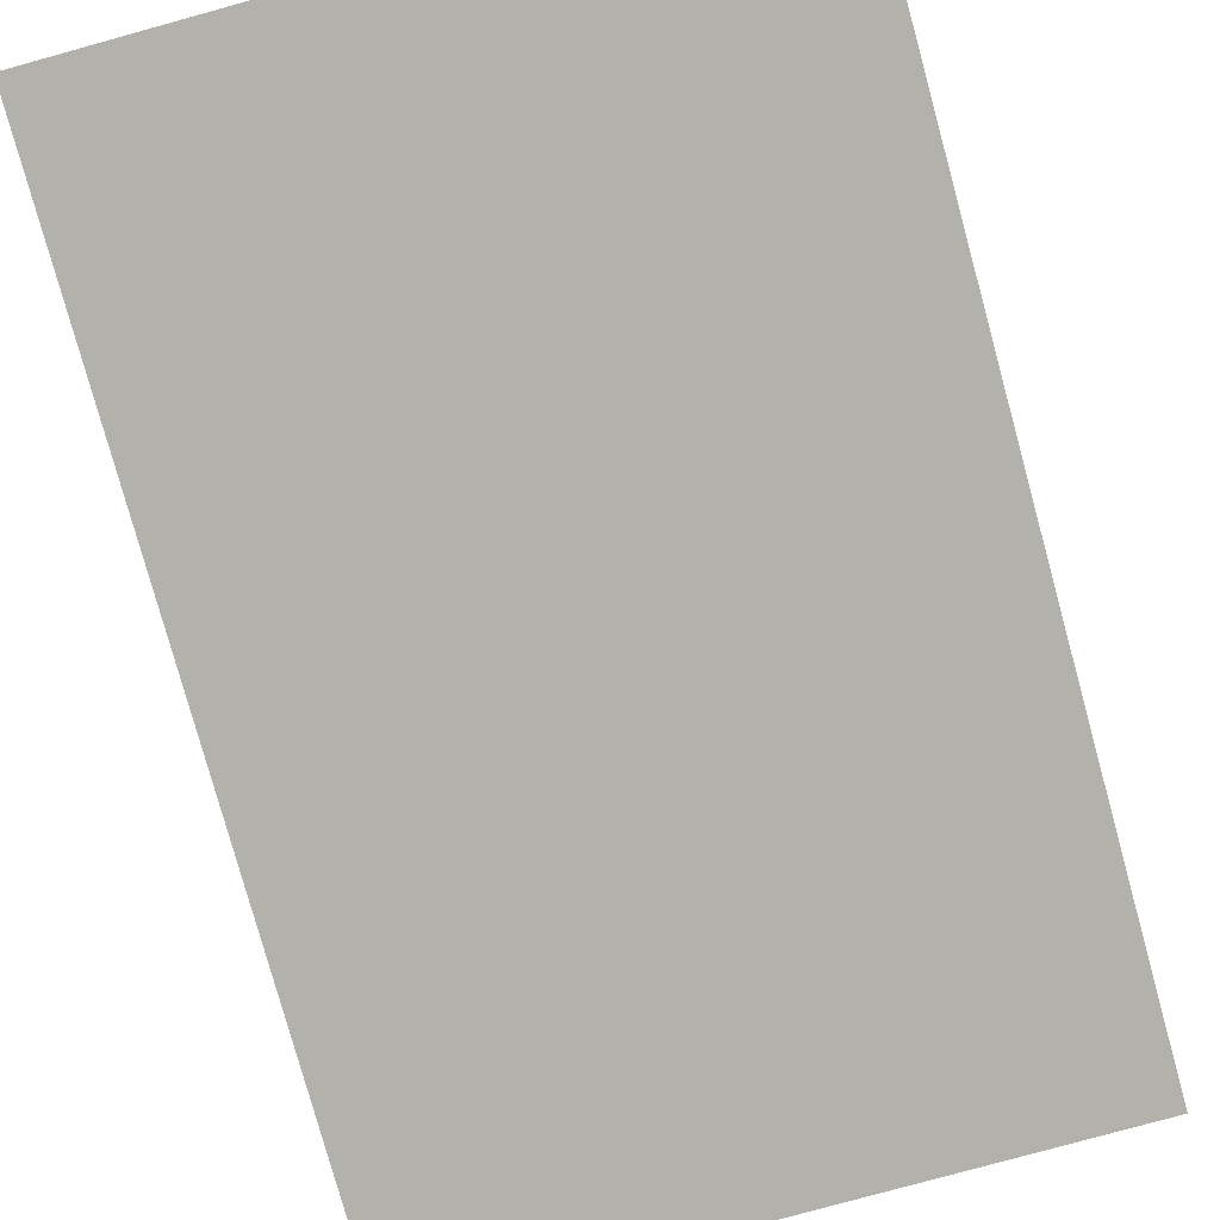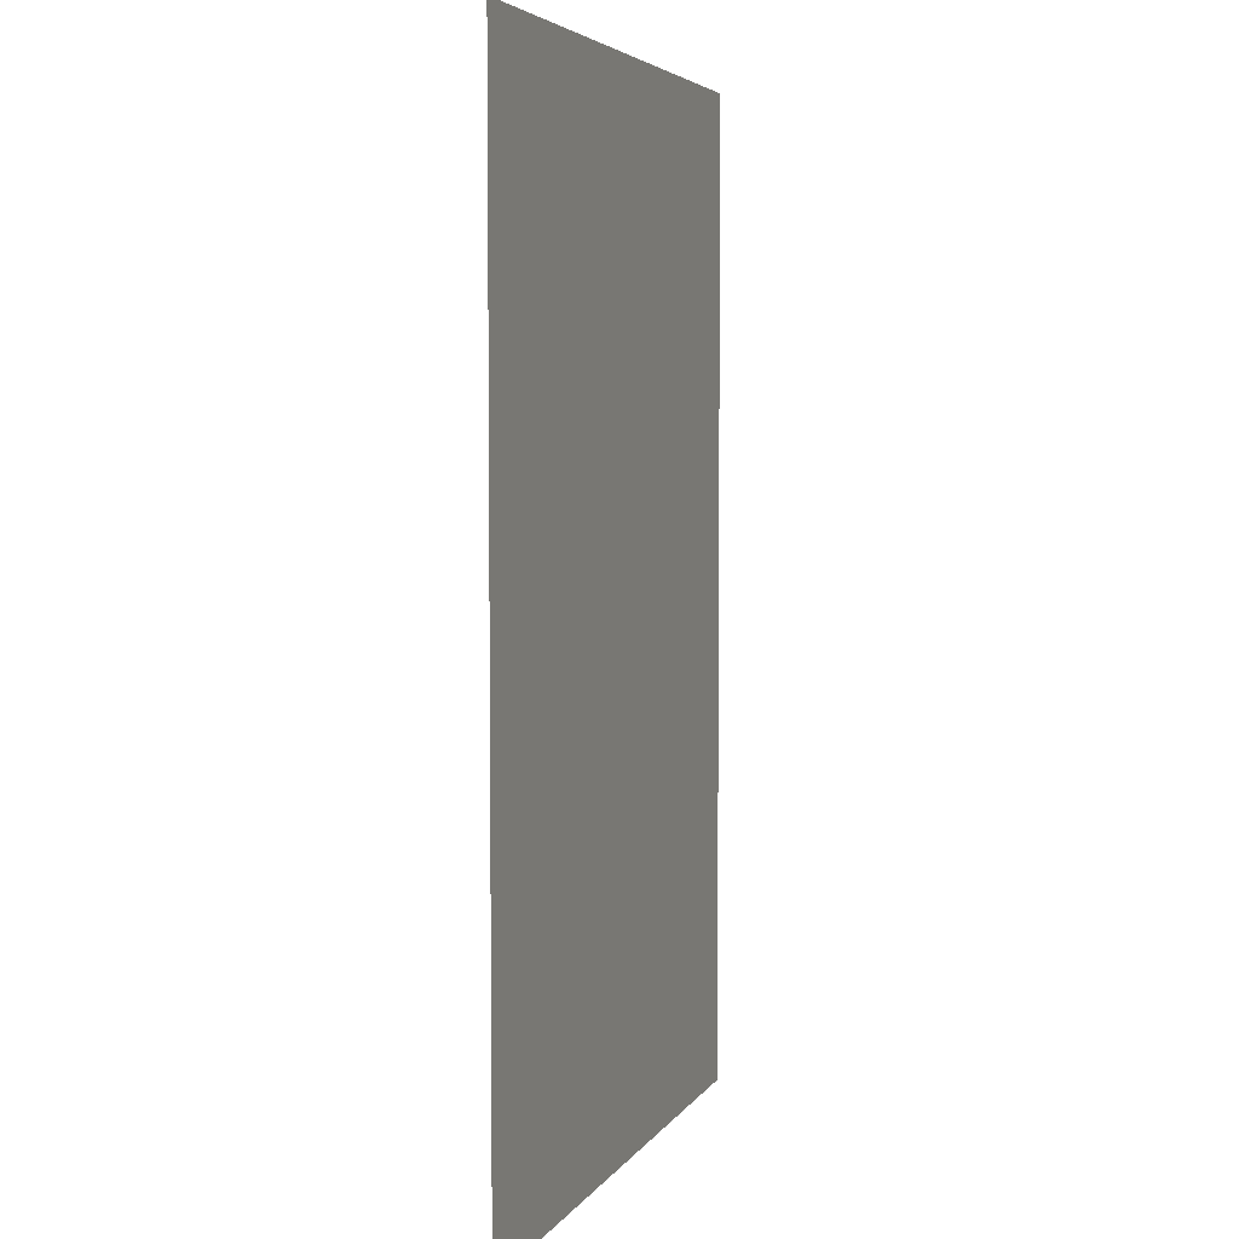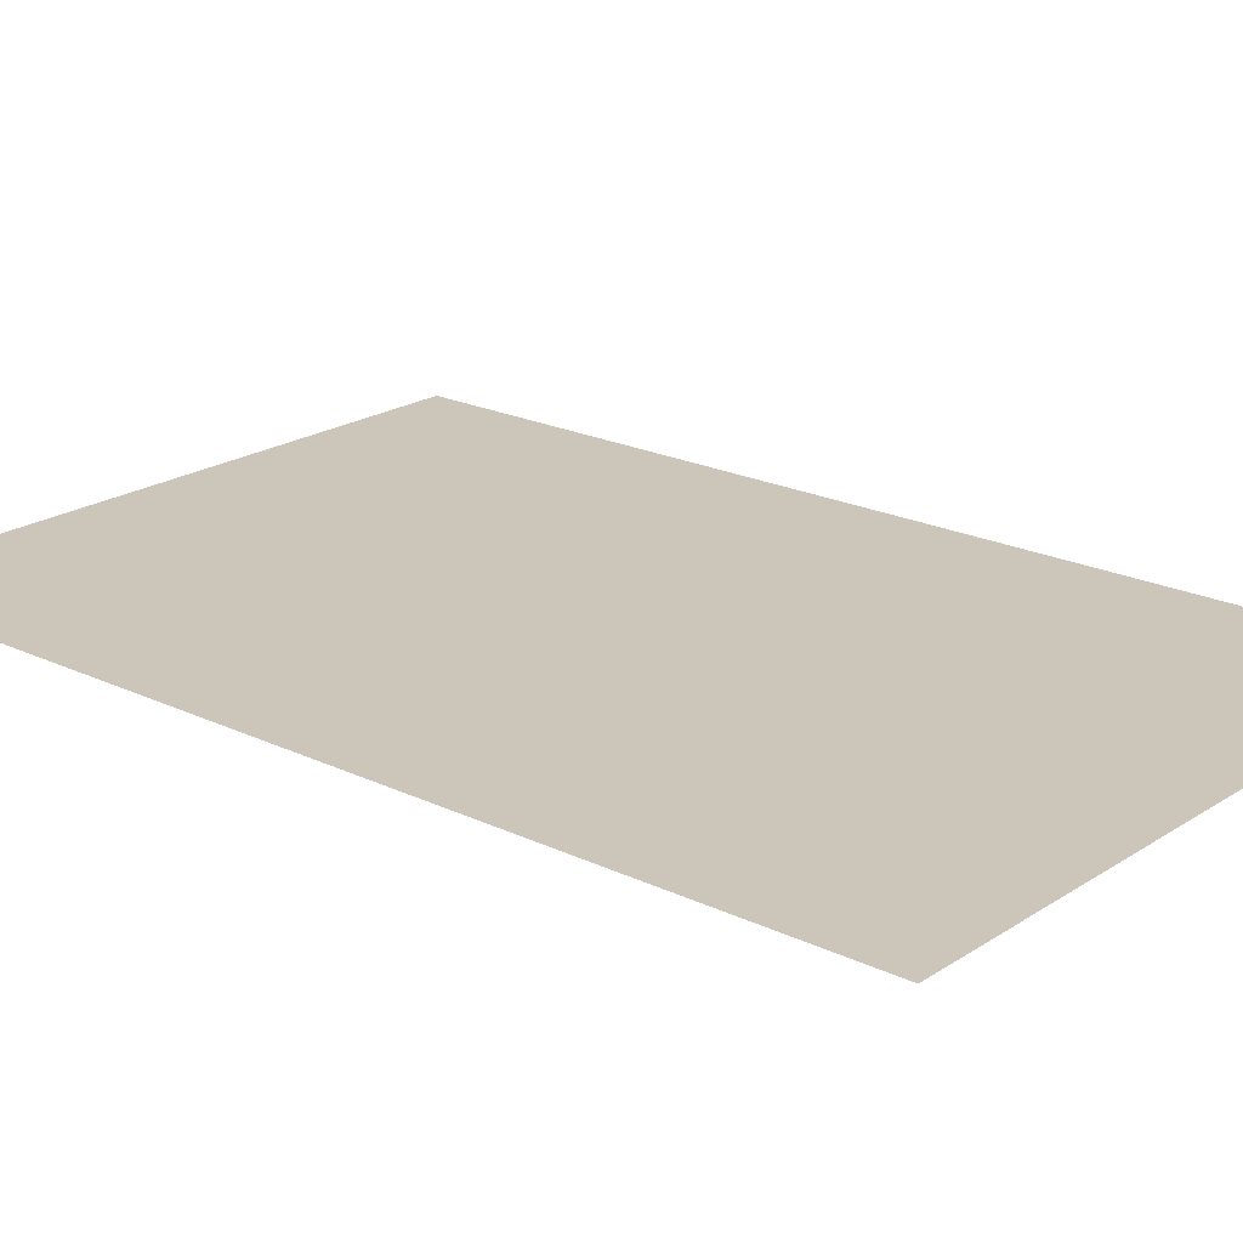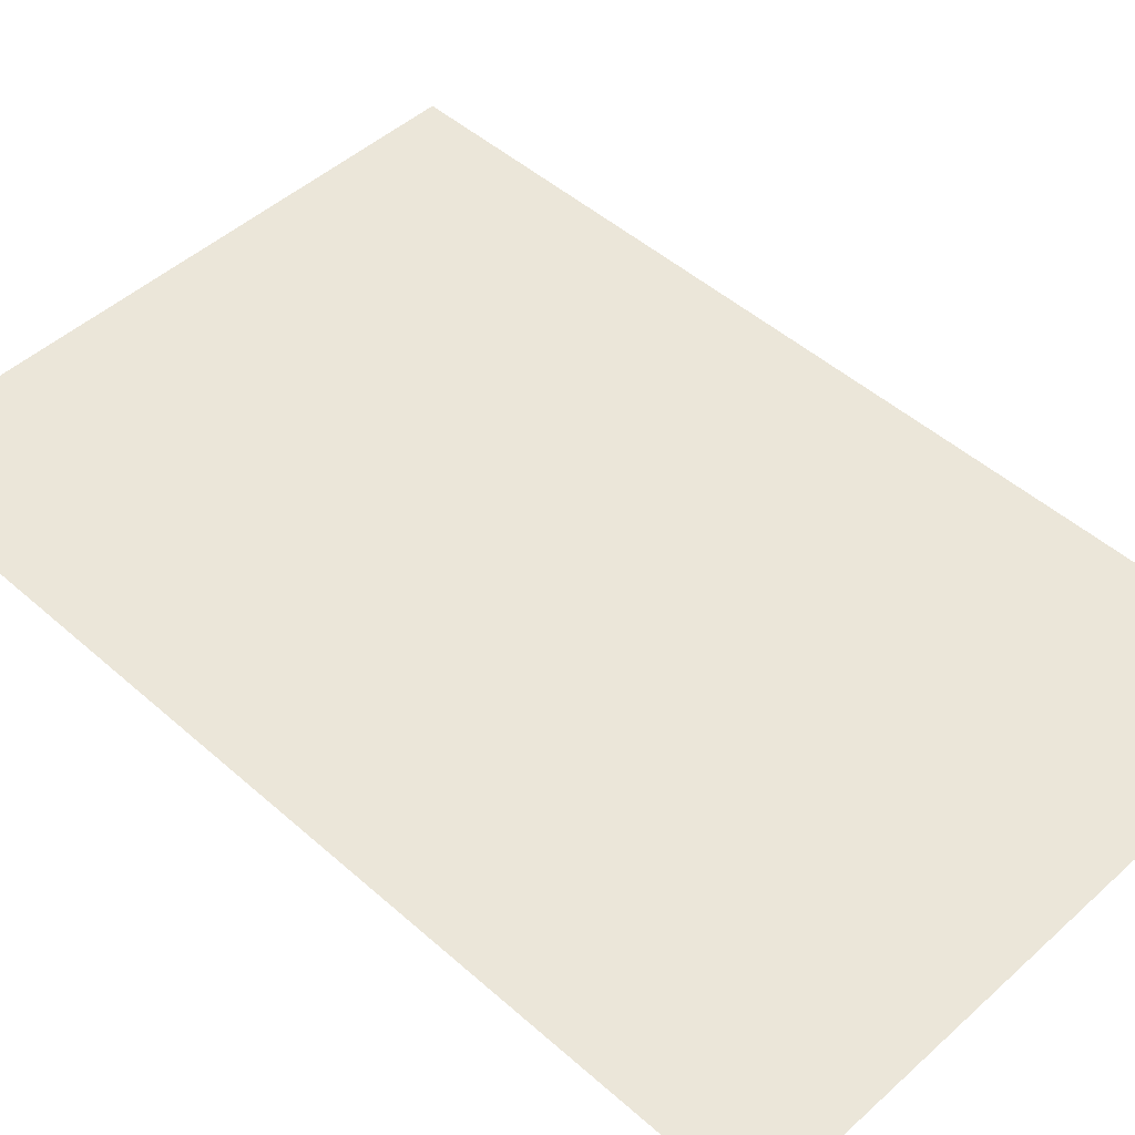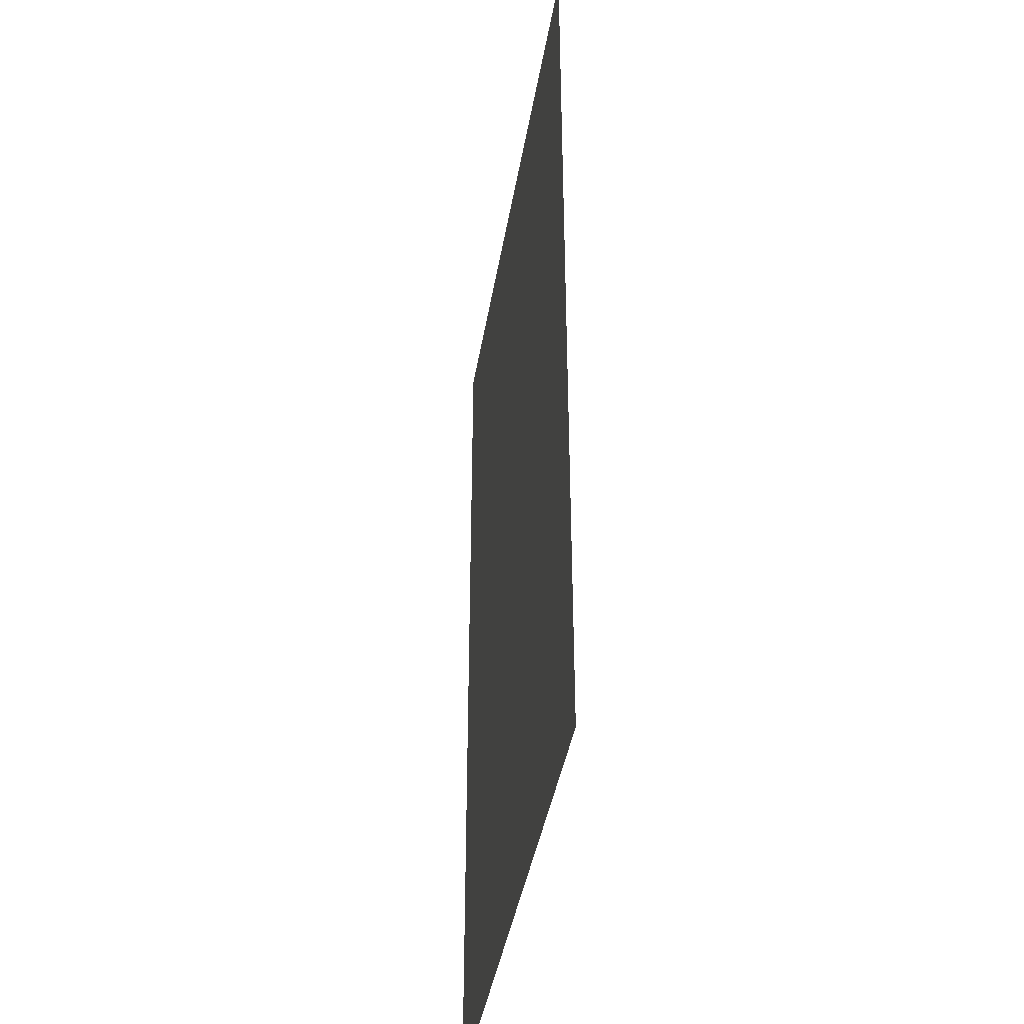
<metadata>
{"format":"obj","ext":"obj","renderer":"f3d","projection":"perspective","resolution":1024,"background":"white","views":[{"elev":-79.1,"azim":-164.6,"up":"+Z"},{"elev":4.7,"azim":108.0,"up":"+Y"},{"elev":20.9,"azim":-49.3,"up":"+Z"},{"elev":48.1,"azim":134.7,"up":"+Z"},{"elev":-40.2,"azim":80.8,"up":"+Y"}]}
</metadata>
<code>
o p_p4_seg34_
v -9.632 -14.82 0
v 9.632 -14.82 0
v 9.632 14.82 0
v -9.632 14.82 0
f 3 2 1
f 4 3 1

</code>
